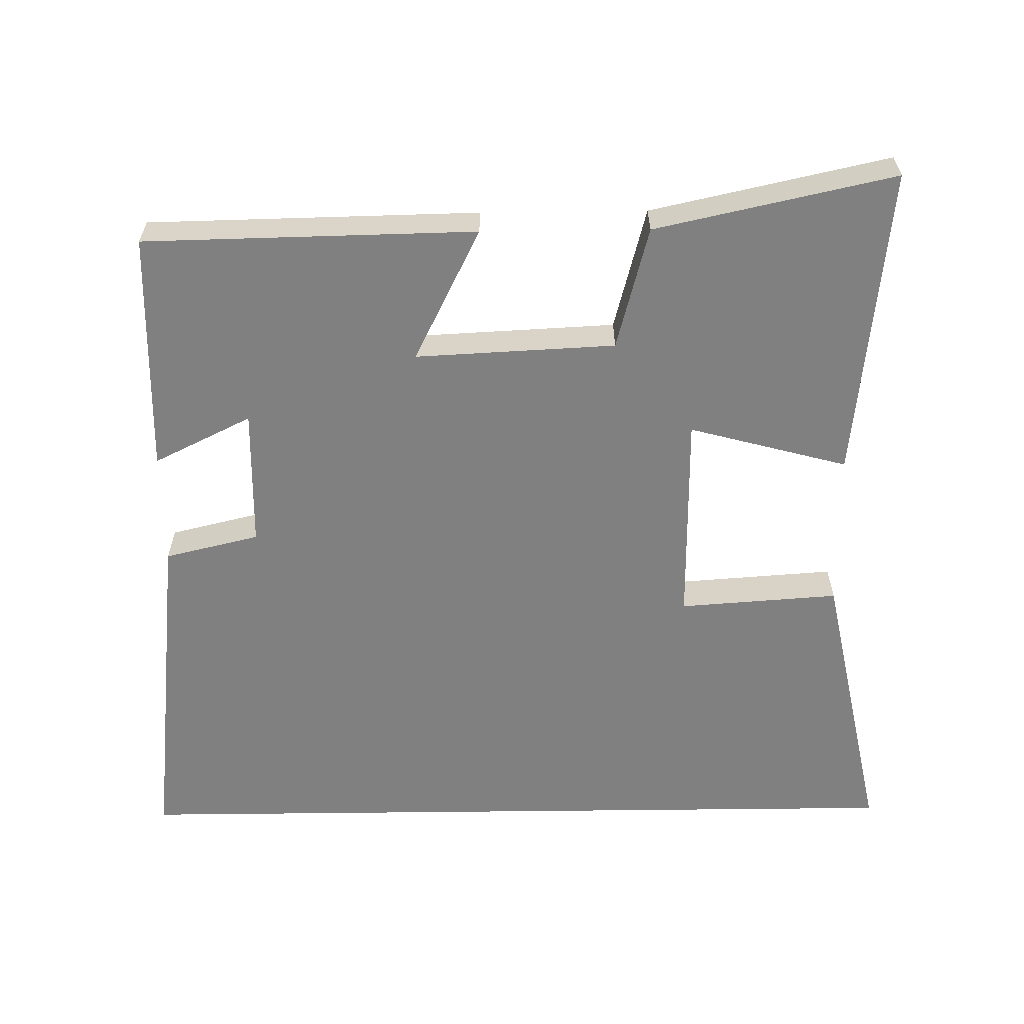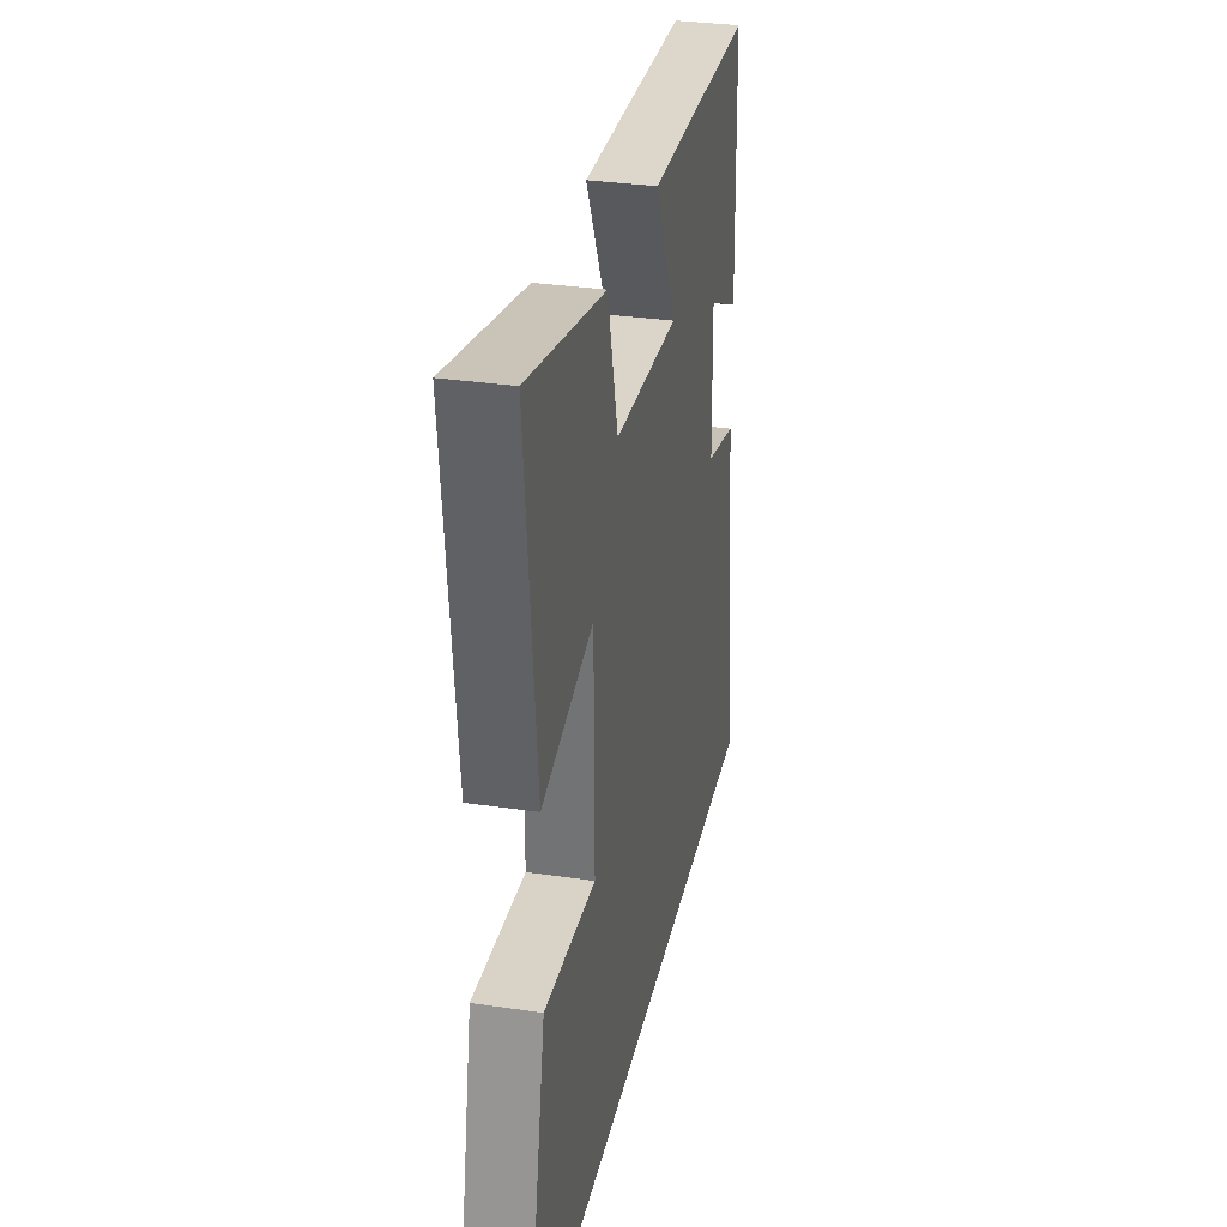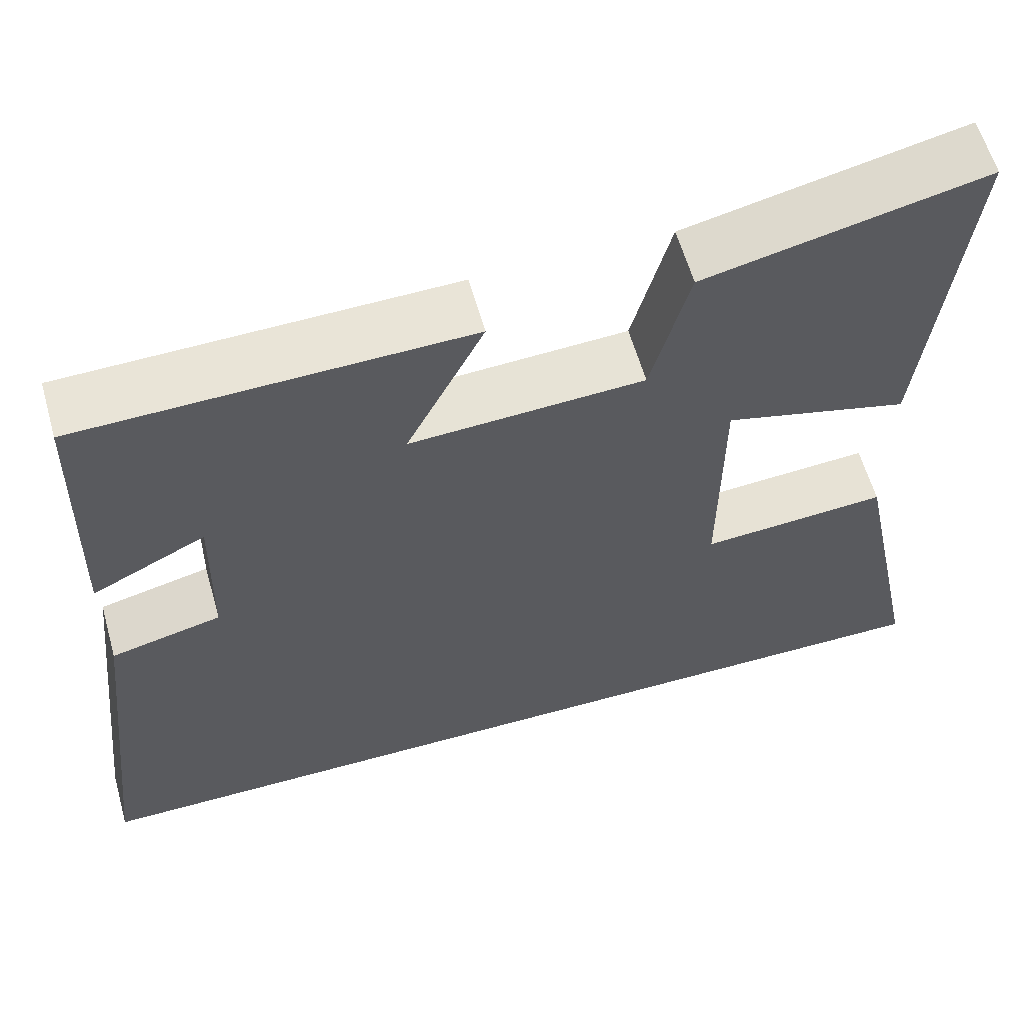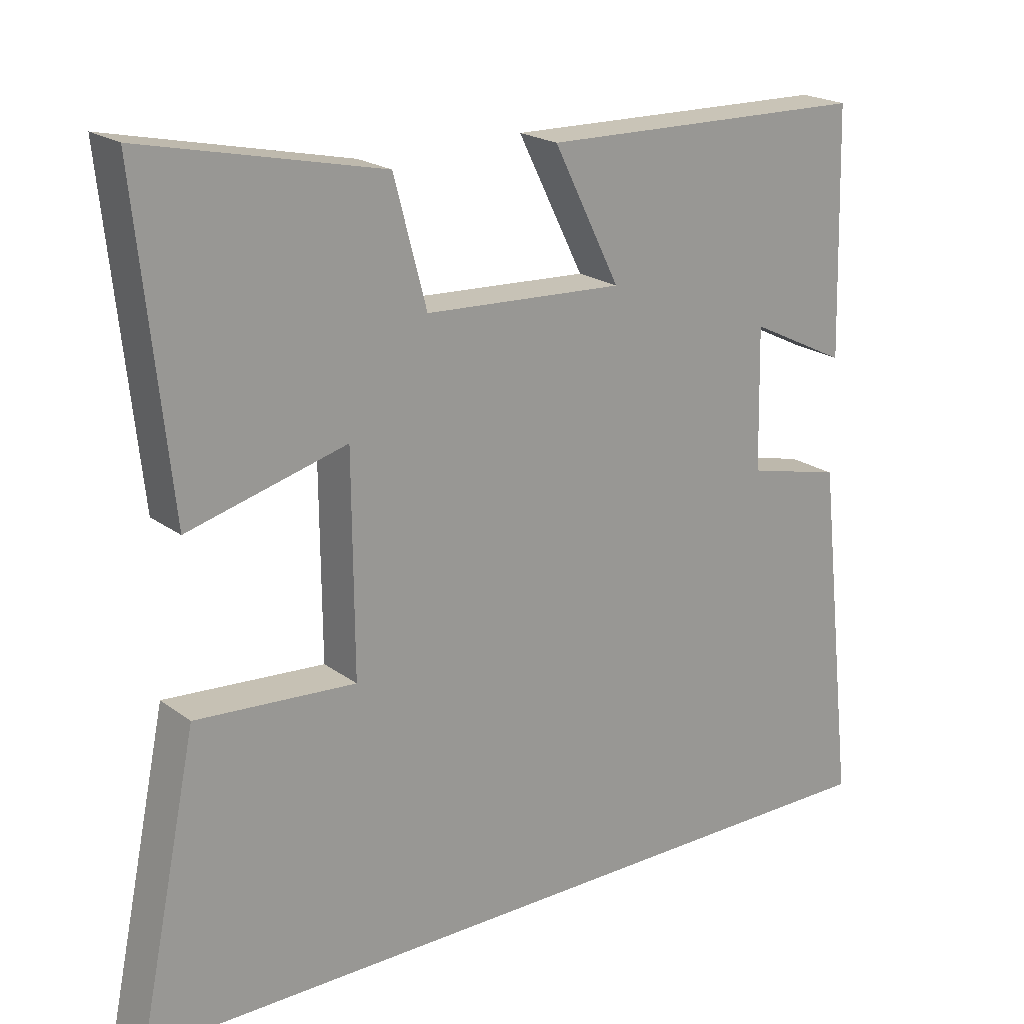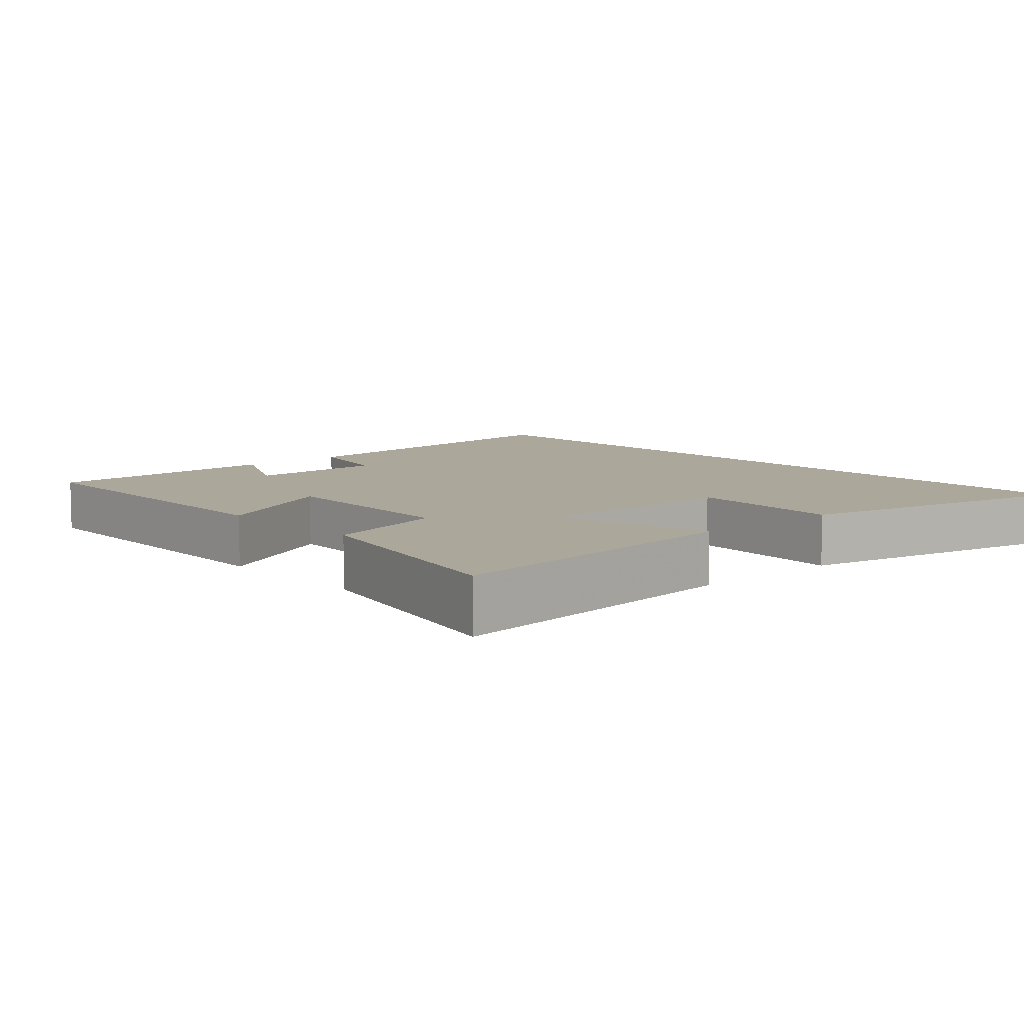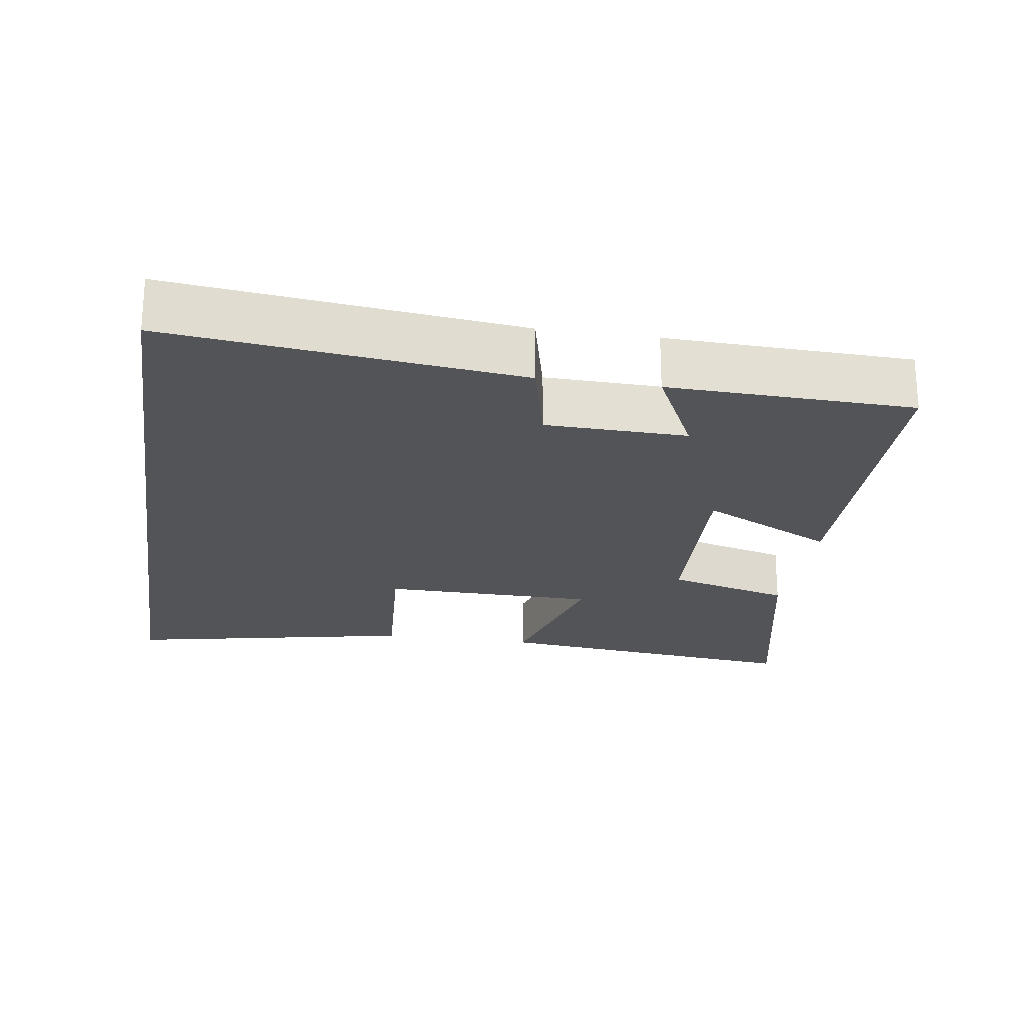
<metadata>
{"format":"obj","ext":"obj","renderer":"f3d","projection":"perspective","resolution":1024,"background":"white","views":[{"elev":-60.1,"azim":0.7,"up":"+Y"},{"elev":31.8,"azim":101.7,"up":"+Z"},{"elev":60.1,"azim":-15.8,"up":"+Z"},{"elev":20.6,"azim":142.6,"up":"+Z"},{"elev":8.1,"azim":48.1,"up":"+Y"},{"elev":-22.8,"azim":-98.8,"up":"+Y"}]}
</metadata>
<code>
v -0.554 0.07 -0.5
v -0.5 0.07 -0.013
v -0.366 0.07 0.019
v -0.362 0.07 0.217
v -0.5 0.07 0.149
v -0.491 0.07 0.491
v -0.024 0.07 0.5
v -0.118 0.07 0.312
v 0.164 0.07 0.326
v 0.21 0.07 0.5
v 0.547 0.07 0.574
v 0.5 0.07 0.131
v 0.276 0.07 0.191
v 0.274 0.07 -0.111
v 0.5 0.07 -0.095
v 0.584 0.07 -0.5
v -0.554 0 -0.5
v -0.5 0 -0.013
v -0.366 0 0.019
v -0.362 0 0.217
v -0.5 0 0.149
v -0.491 0 0.491
v -0.024 0 0.5
v -0.118 0 0.312
v 0.164 0 0.326
v 0.21 0 0.5
v 0.547 0 0.574
v 0.5 0 0.131
v 0.276 0 0.191
v 0.274 0 -0.111
v 0.5 0 -0.095
v 0.584 0 -0.5
f 14 15 16 1
f 13 14 1
f 10 11 12 13
f 9 10 13
f 8 9 13 1
f 4 5 6 7
f 3 4 7 8
f 1 2 3
f 1 3 8
f 17 32 31 30
f 17 30 29
f 29 28 27 26
f 29 26 25
f 17 29 25 24
f 23 22 21 20
f 24 23 20 19
f 19 18 17
f 24 19 17
f 1 17 18 2
f 2 18 19 3
f 3 19 20 4
f 4 20 21 5
f 5 21 22 6
f 6 22 23 7
f 7 23 24 8
f 8 24 25 9
f 9 25 26 10
f 10 26 27 11
f 11 27 28 12
f 12 28 29 13
f 13 29 30 14
f 14 30 31 15
f 15 31 32 16
f 16 32 17 1

</code>
